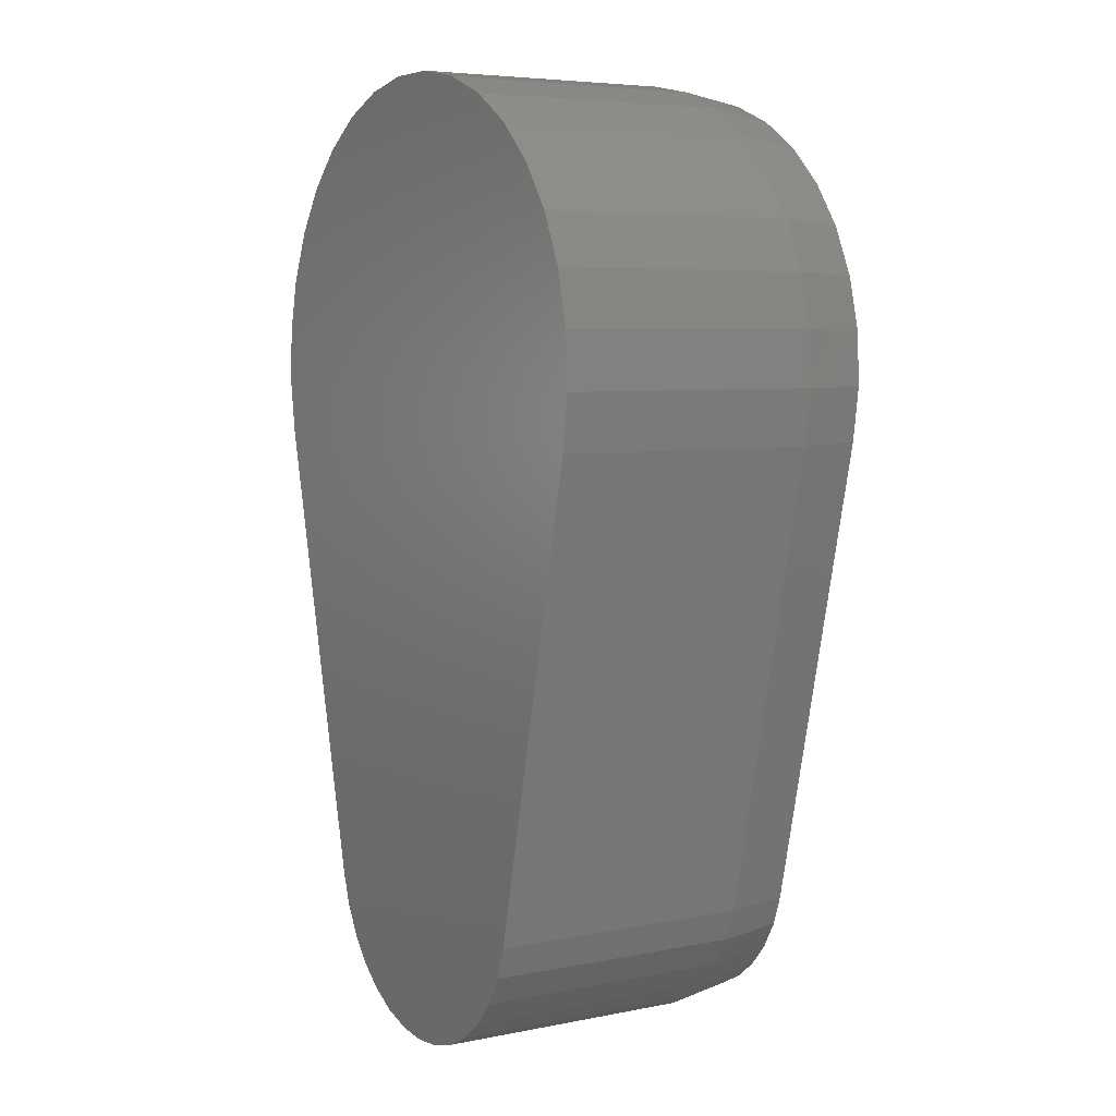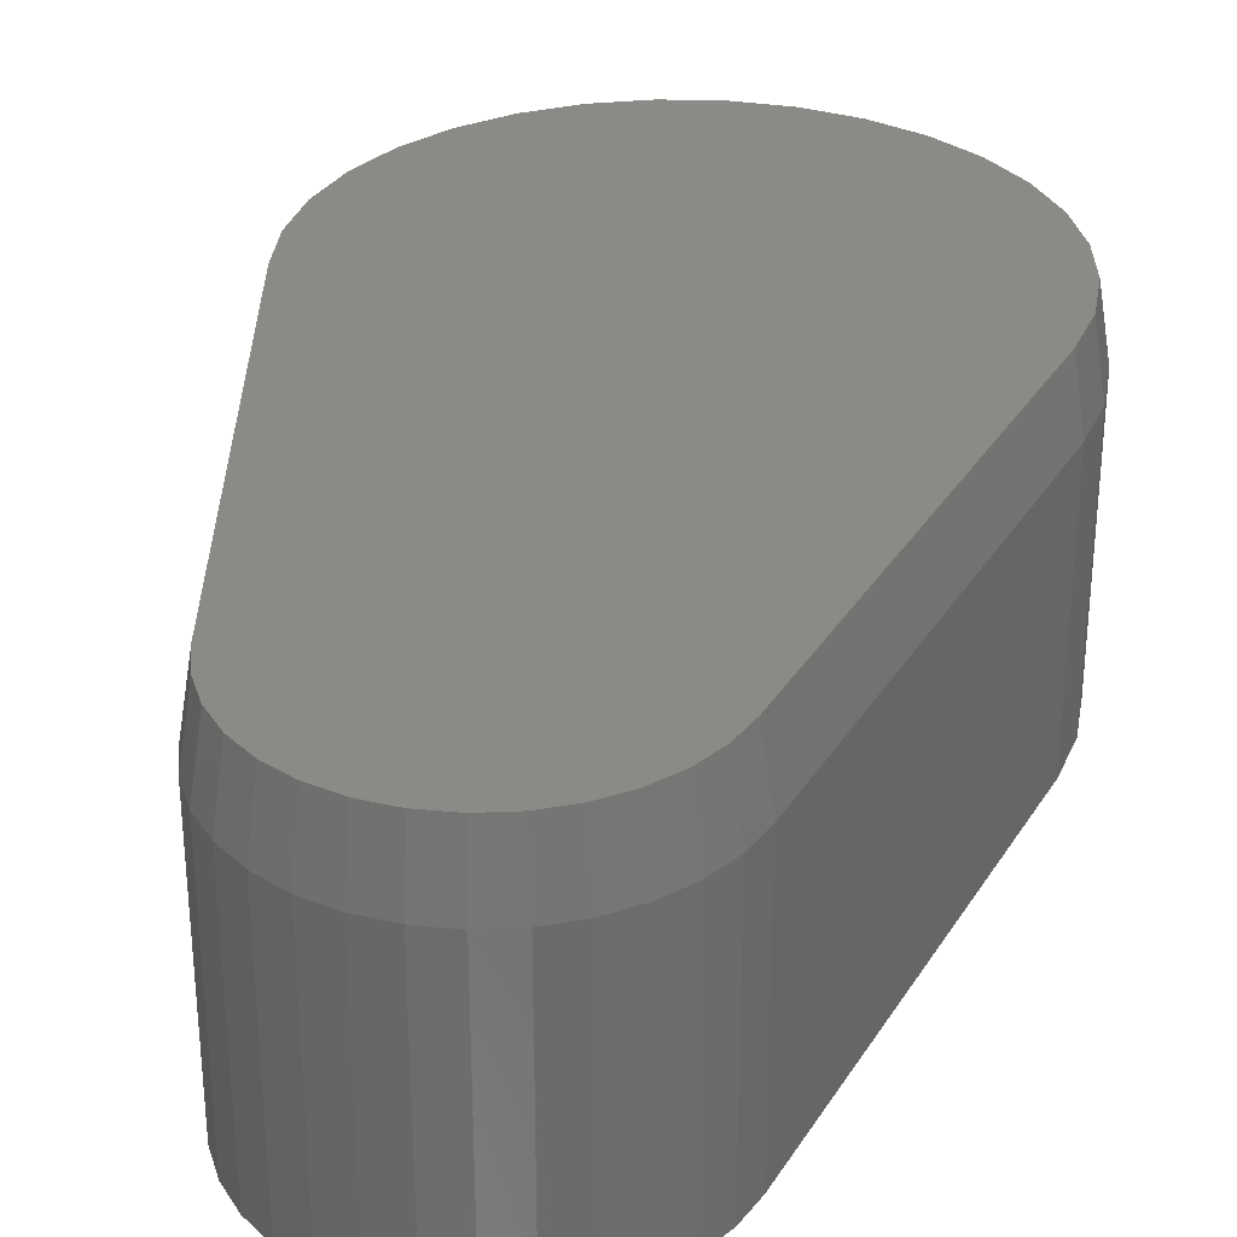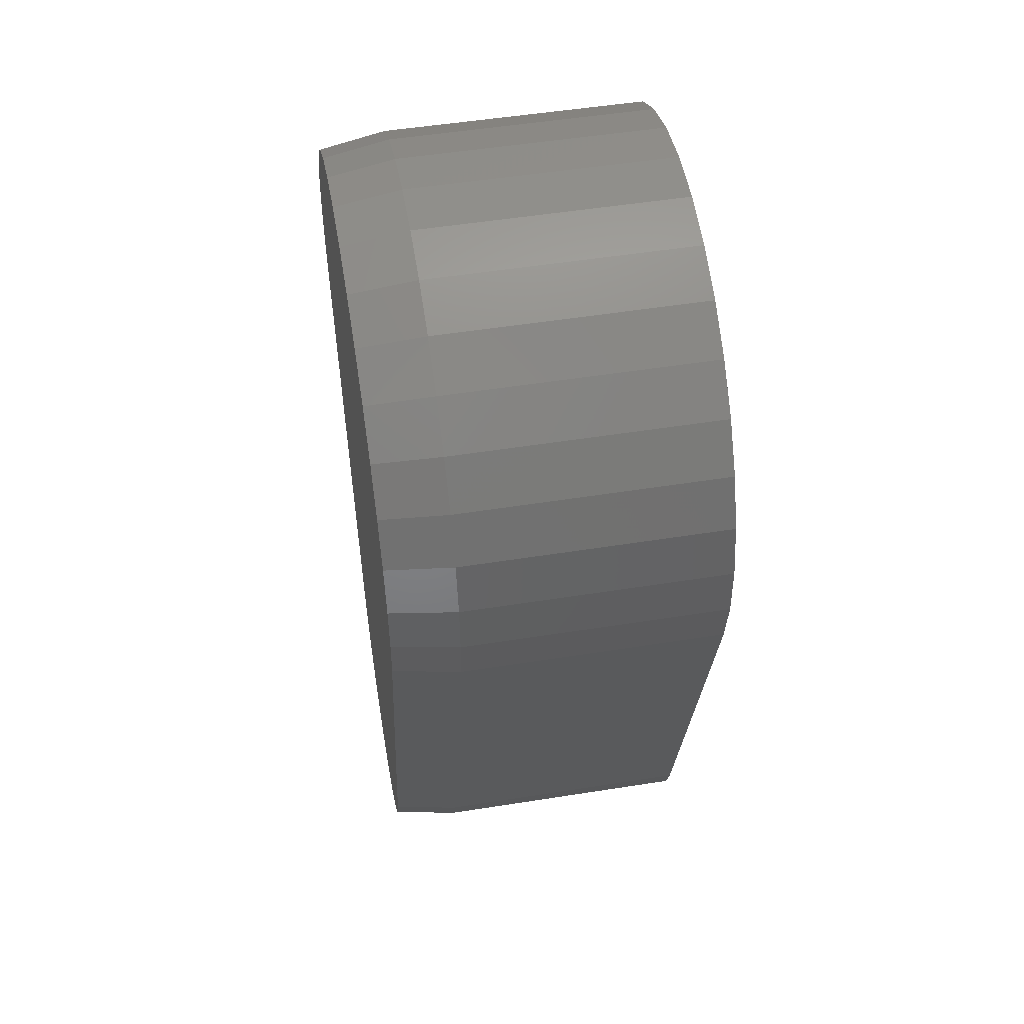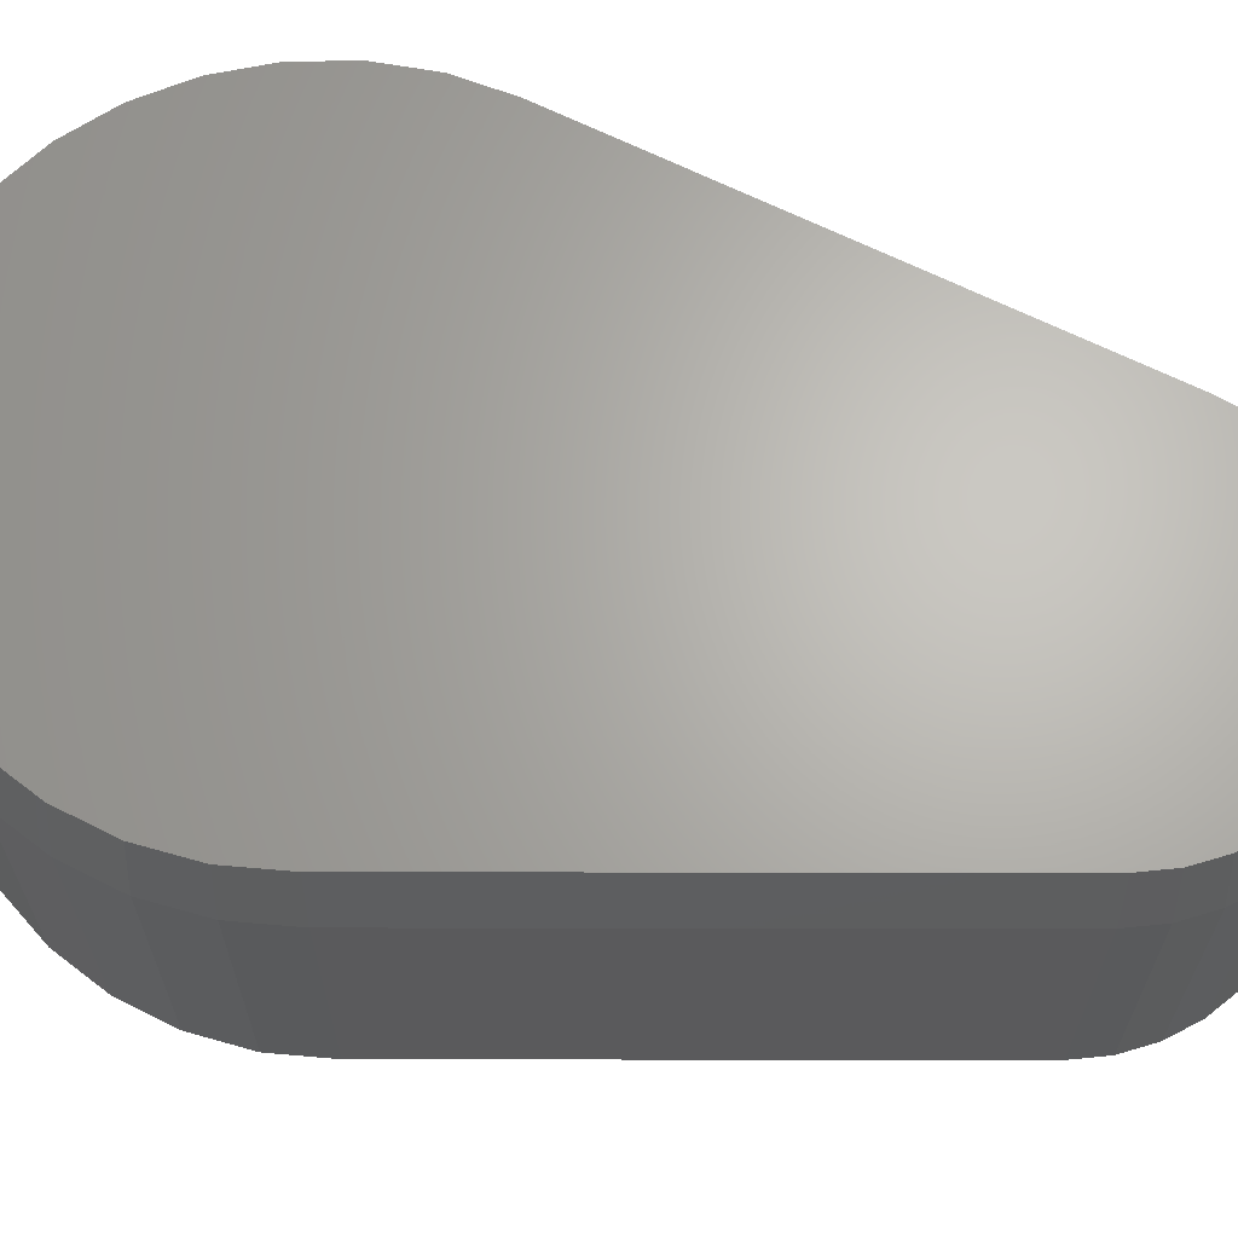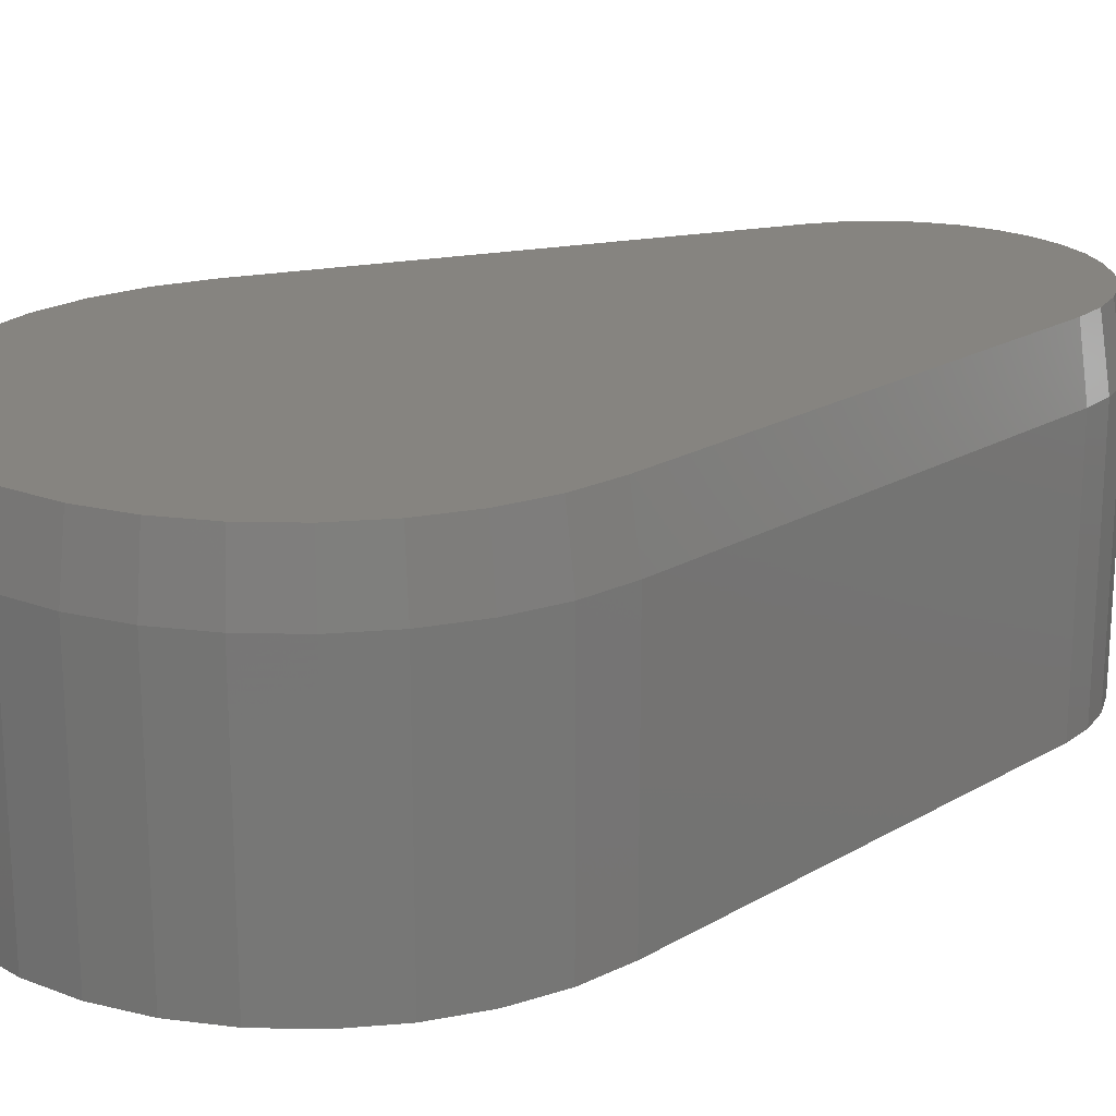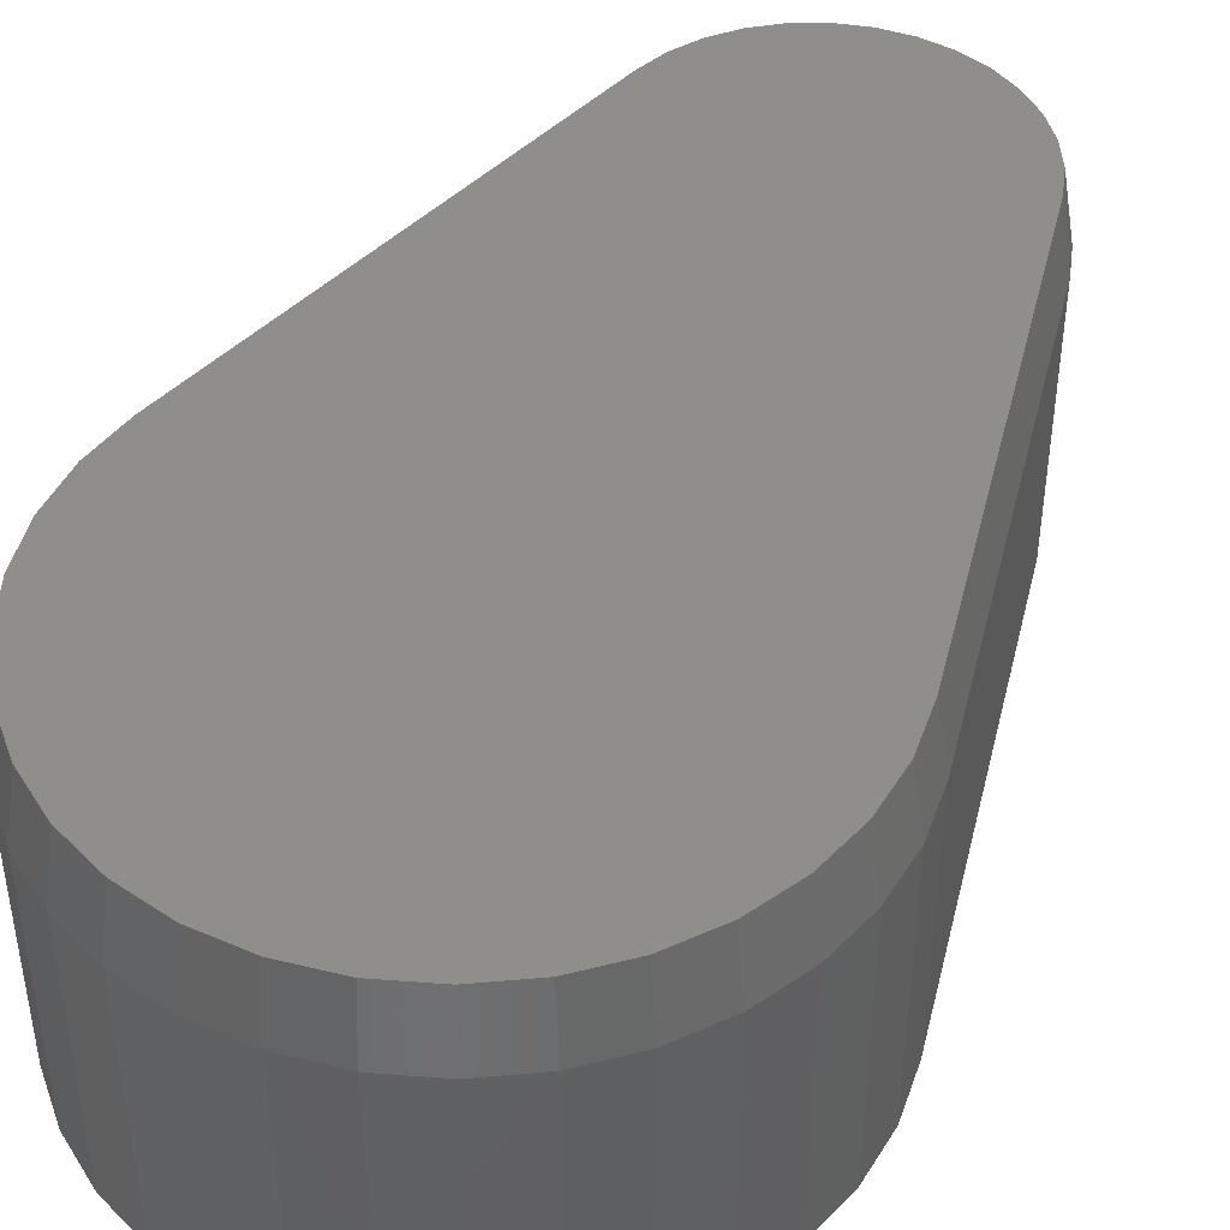
<metadata>
{"format":"stl","ext":"stl","renderer":"f3d","projection":"perspective","resolution":1024,"background":"white","views":[{"elev":5.8,"azim":58.8,"up":"+Z"},{"elev":31.6,"azim":-166.9,"up":"+Y"},{"elev":52.3,"azim":-99.7,"up":"+Z"},{"elev":65.7,"azim":103.0,"up":"+Y"},{"elev":20.5,"azim":56.5,"up":"+Y"},{"elev":44.3,"azim":26.8,"up":"+Y"}]}
</metadata>
<code>
# stl→obj: 105 verts, 206 faces
v -0.1104 4.226e-17 0.7154
v -0.03693 4.712e-17 0.7295
v 0.03784 5.127e-17 0.7295
v 0.1113 5.456e-17 0.7154
v 0.04921 -2.149e-17 -0.5925
v -0.03934 -2.64e-17 -0.5925
v 0.09188 -1.842e-17 -0.58
v 0.004933 -2.418e-17 -0.5968
v -0.08201 -2.807e-17 -0.58
v -0.1215 -2.913e-17 -0.5595
v 0.1314 -1.509e-17 -0.5595
v -0.1564 -2.954e-17 -0.5319
v 0.1663 -1.162e-17 -0.5319
v -0.1854 -2.928e-17 -0.4982
v 0.1953 -8.142e-18 -0.4982
v -0.2075 -2.836e-17 -0.4596
v 0.2174 -4.773e-18 -0.4596
v -0.2219 -2.682e-17 -0.4174
v 0.2318 -1.639e-18 -0.4175
v -0.3832 1.044e-18 0.2458
v 0.3841 4.363e-17 0.2457
v -0.3935 4.584e-18 0.3199
v 0.3944 4.833e-17 0.3199
v -0.3897 8.943e-18 0.3945
v 0.3906 5.226e-17 0.3945
v -0.3718 1.397e-17 0.4671
v 0.3727 5.529e-17 0.4671
v -0.3405 1.947e-17 0.5351
v 0.3414 5.733e-17 0.5351
v -0.297 2.526e-17 0.5958
v 0.2979 5.829e-17 0.5958
v -0.2428 3.113e-17 0.6473
v 0.2437 5.813e-17 0.6473
v -0.1798 3.687e-17 0.6877
v 0.1807 5.688e-17 0.6877
v -0.3984 -0.09375 0.2422
v -0.3984 -0.4688 0.2422
v -0.4091 -0.09375 0.3192
v -0.4091 -0.4688 0.3192
v -0.4051 -0.09375 0.3968
v -0.4051 -0.4688 0.3968
v -0.3865 -0.09375 0.4723
v -0.3865 -0.4688 0.4723
v -0.354 -0.09375 0.5429
v -0.354 -0.4688 0.5429
v -0.3088 -0.09375 0.6061
v -0.3088 -0.4688 0.6061
v -0.2524 -0.09375 0.6596
v -0.2524 -0.4688 0.6596
v -0.1869 -0.09375 0.7016
v -0.1869 -0.4688 0.7016
v -0.1148 -0.09375 0.7304
v -0.1148 -0.4688 0.7304
v -0.03842 -0.09375 0.7451
v -0.03842 -0.4688 0.7451
v 0.03932 -0.09375 0.7451
v 0.03932 -0.4688 0.7451
v 0.1157 -0.09375 0.7304
v 0.1157 -0.4688 0.7304
v 0.1879 -0.09375 0.7016
v 0.1879 -0.4688 0.7016
v 0.2533 -0.09375 0.6596
v 0.2533 -0.4688 0.6596
v 0.3097 -0.09375 0.6061
v 0.3097 -0.4688 0.6061
v 0.3549 -0.09375 0.5429
v 0.3549 -0.4688 0.5429
v 0.3874 -0.09375 0.4723
v 0.3874 -0.4688 0.4723
v 0.406 -0.09375 0.3968
v 0.406 -0.4688 0.3968
v 0.4101 -0.09375 0.3192
v 0.4101 -0.4688 0.3192
v 0.3993 -0.09375 0.2422
v 0.3993 -0.4688 0.2422
v 0.247 -0.4688 -0.4211
v 0.247 -0.09375 -0.4211
v 0.2316 -0.09375 -0.4661
v 0.2316 -0.4688 -0.4661
v 0.2081 -0.09375 -0.5072
v 0.2081 -0.4688 -0.5072
v 0.1771 -0.09375 -0.5432
v 0.1771 -0.4688 -0.5432
v 0.1399 -0.09375 -0.5726
v 0.1399 -0.4688 -0.5726
v 0.09771 -0.09375 -0.5945
v 0.09771 -0.4688 -0.5945
v 0.05218 -0.09375 -0.6079
v 0.05218 -0.4688 -0.6079
v 0.004934 -0.09375 -0.6124
v 0.004934 -0.4688 -0.6124
v -0.04231 -0.09375 -0.6079
v -0.04231 -0.4688 -0.6079
v -0.08784 -0.09375 -0.5945
v -0.08784 -0.4688 -0.5945
v -0.13 -0.09375 -0.5726
v -0.13 -0.4688 -0.5726
v -0.1672 -0.09375 -0.5432
v -0.1672 -0.4688 -0.5432
v -0.1982 -0.09375 -0.5072
v -0.1982 -0.4688 -0.5072
v -0.2218 -0.09375 -0.4661
v -0.2218 -0.4688 -0.4661
v -0.2371 -0.09375 -0.4211
v -0.2371 -0.4688 -0.4211
f 1 2 3
f 4 1 3
f 5 6 7
f 8 6 5
f 6 9 7
f 7 9 10
f 7 10 11
f 11 10 12
f 11 12 13
f 13 12 14
f 13 14 15
f 15 14 16
f 15 16 17
f 17 16 18
f 17 18 19
f 19 18 20
f 19 20 21
f 21 20 22
f 21 22 23
f 23 22 24
f 23 24 25
f 25 24 26
f 25 26 27
f 27 26 28
f 27 28 29
f 29 28 30
f 29 30 31
f 31 30 32
f 31 32 33
f 33 32 34
f 33 34 35
f 35 34 1
f 35 1 4
f 36 37 38
f 38 37 39
f 38 39 40
f 40 39 41
f 40 41 42
f 42 41 43
f 42 43 44
f 44 43 45
f 44 45 46
f 46 45 47
f 46 47 48
f 48 47 49
f 48 49 50
f 50 49 51
f 50 51 52
f 52 51 53
f 52 53 54
f 54 53 55
f 54 55 56
f 56 55 57
f 56 57 58
f 58 57 59
f 58 59 60
f 60 59 61
f 60 61 62
f 62 61 63
f 62 63 64
f 64 63 65
f 64 65 66
f 66 65 67
f 66 67 68
f 68 67 69
f 68 69 70
f 70 69 71
f 70 71 72
f 72 71 73
f 72 73 74
f 74 73 75
f 76 77 75
f 75 77 74
f 77 76 78
f 78 76 79
f 78 79 80
f 80 79 81
f 80 81 82
f 82 81 83
f 82 83 84
f 84 83 85
f 84 85 86
f 86 85 87
f 86 87 88
f 88 87 89
f 88 89 90
f 90 89 91
f 90 91 92
f 92 91 93
f 92 93 94
f 94 93 95
f 94 95 96
f 96 95 97
f 96 97 98
f 98 97 99
f 98 99 100
f 100 99 101
f 100 101 102
f 102 101 103
f 102 103 104
f 104 103 105
f 37 36 105
f 105 36 104
f 36 20 104
f 104 20 18
f 20 36 22
f 22 36 38
f 22 38 24
f 24 38 40
f 24 40 26
f 26 40 42
f 26 42 28
f 28 42 44
f 28 44 30
f 30 44 46
f 30 46 32
f 32 46 48
f 32 48 34
f 34 48 50
f 34 50 1
f 1 50 52
f 1 52 2
f 2 52 54
f 2 54 3
f 3 54 56
f 3 56 4
f 4 56 58
f 4 58 35
f 35 58 60
f 35 60 33
f 33 60 62
f 33 62 31
f 31 62 64
f 31 64 29
f 29 64 66
f 29 66 27
f 27 66 68
f 27 68 25
f 25 68 70
f 25 70 23
f 23 70 72
f 23 72 21
f 21 72 74
f 77 19 74
f 74 19 21
f 104 18 102
f 102 18 16
f 102 16 100
f 100 16 14
f 100 14 98
f 98 14 12
f 98 12 96
f 96 12 10
f 96 10 94
f 94 10 9
f 94 9 92
f 92 9 6
f 92 6 90
f 90 6 8
f 90 8 88
f 88 8 5
f 88 5 86
f 86 5 7
f 86 7 84
f 84 7 11
f 84 11 82
f 82 11 13
f 82 13 80
f 80 13 15
f 80 15 78
f 78 15 17
f 78 17 77
f 77 17 19
f 57 55 53
f 57 53 59
f 87 93 89
f 89 93 91
f 59 53 61
f 61 53 51
f 61 51 63
f 63 51 49
f 63 49 65
f 65 49 47
f 65 47 67
f 67 47 45
f 67 45 69
f 69 45 43
f 69 43 71
f 71 43 41
f 71 41 73
f 73 41 39
f 73 39 75
f 75 39 37
f 75 37 76
f 76 37 105
f 76 105 79
f 79 105 103
f 79 103 81
f 81 103 101
f 81 101 83
f 83 101 99
f 83 99 85
f 85 99 97
f 85 97 87
f 87 97 95
f 87 95 93

</code>
